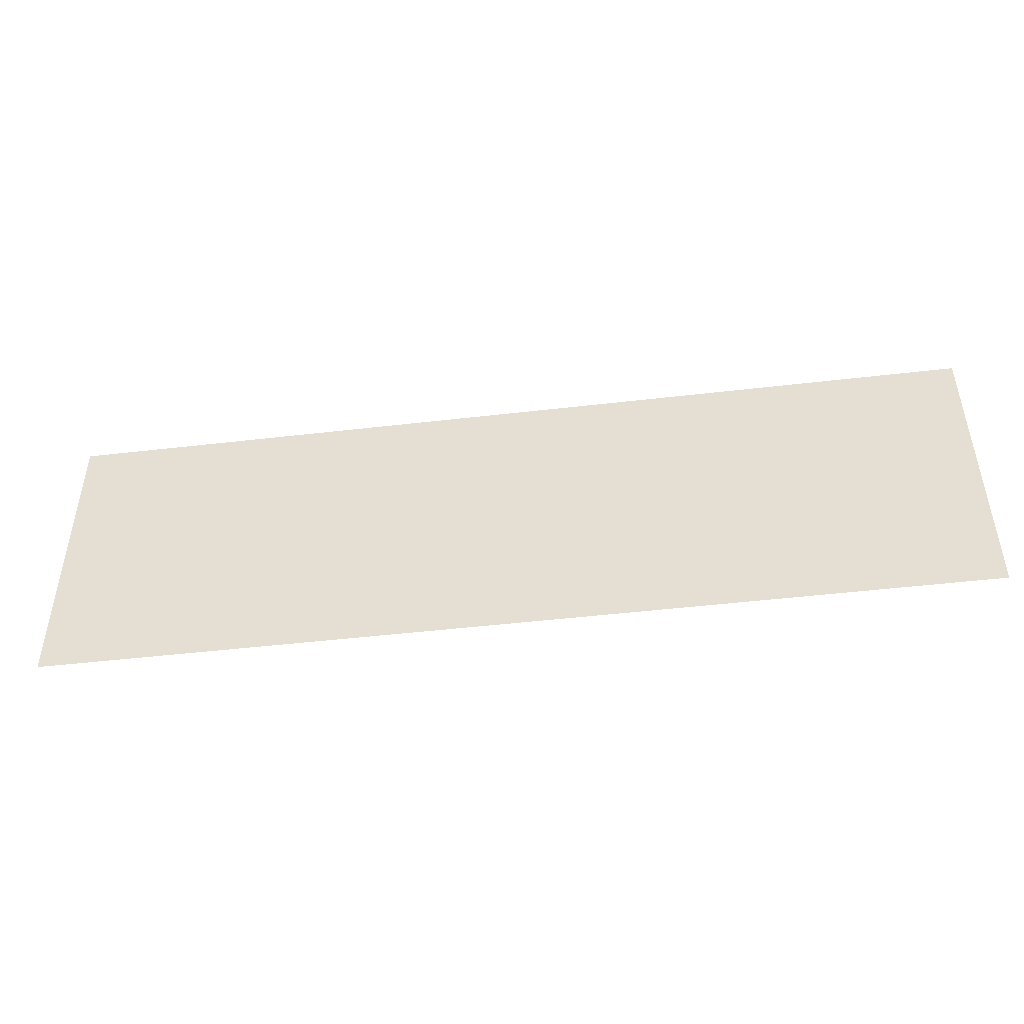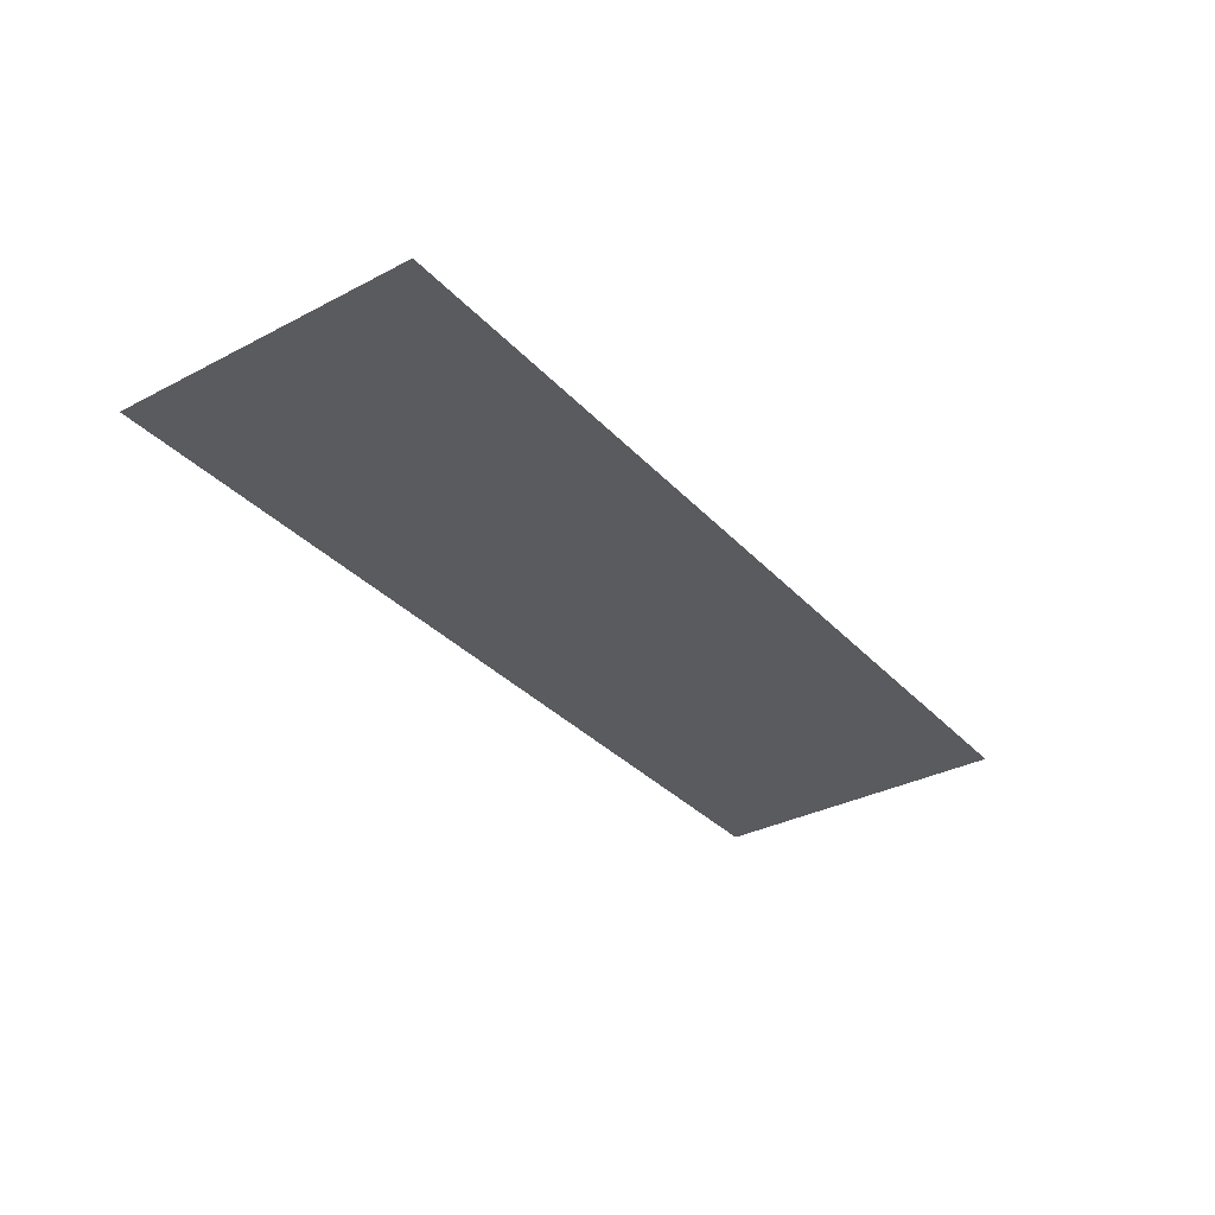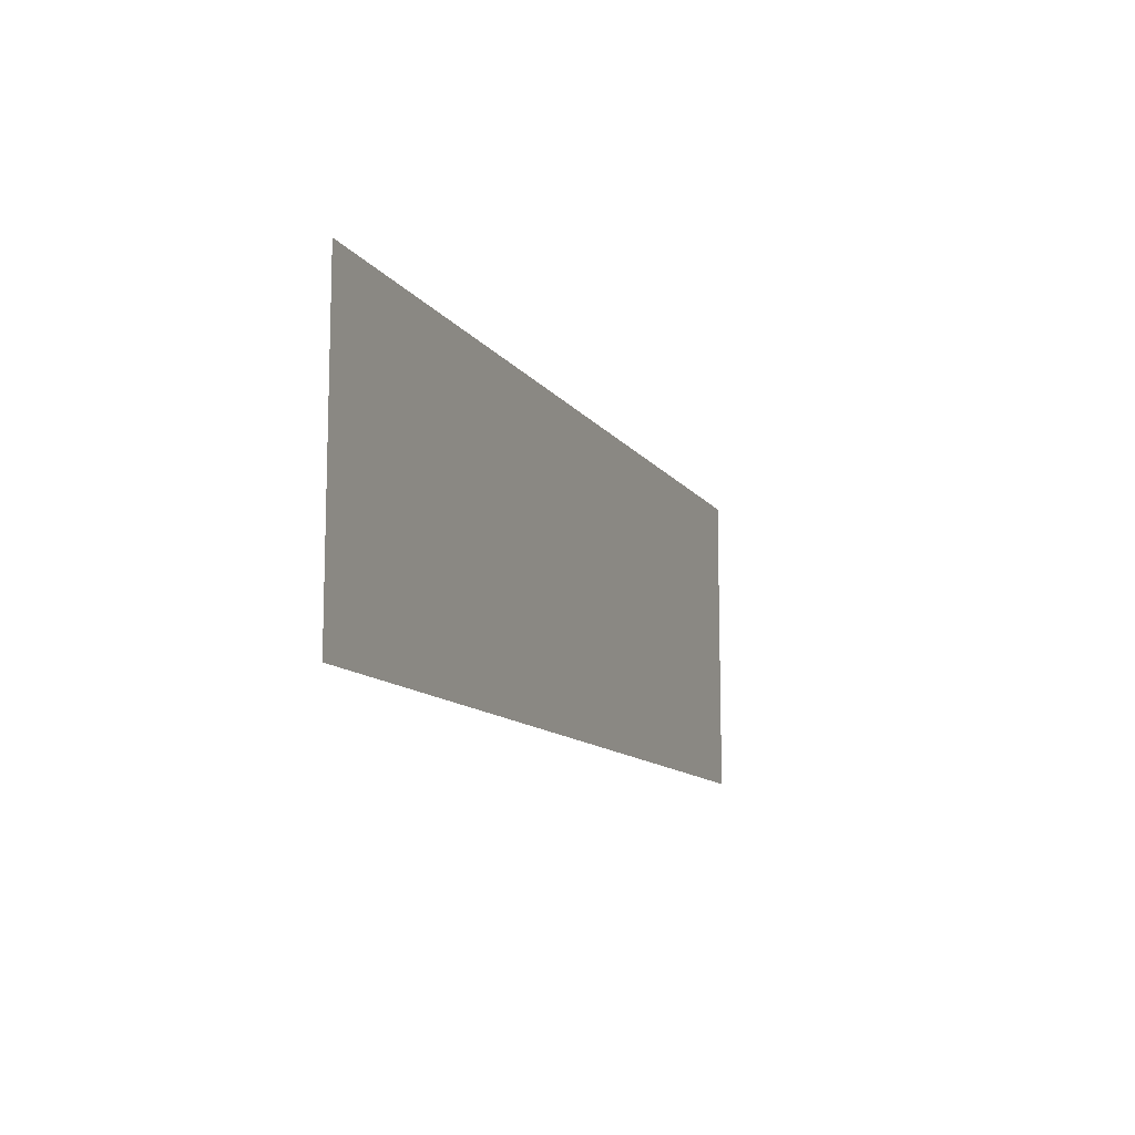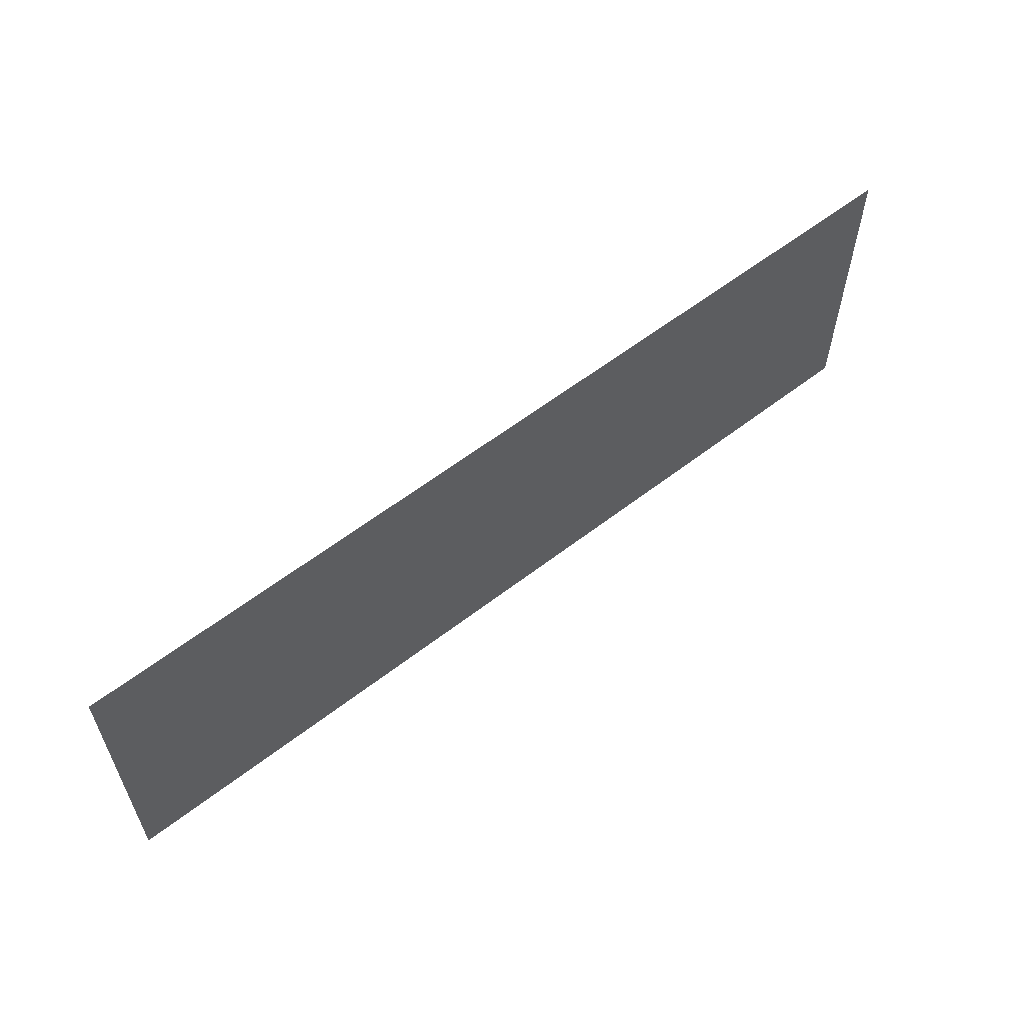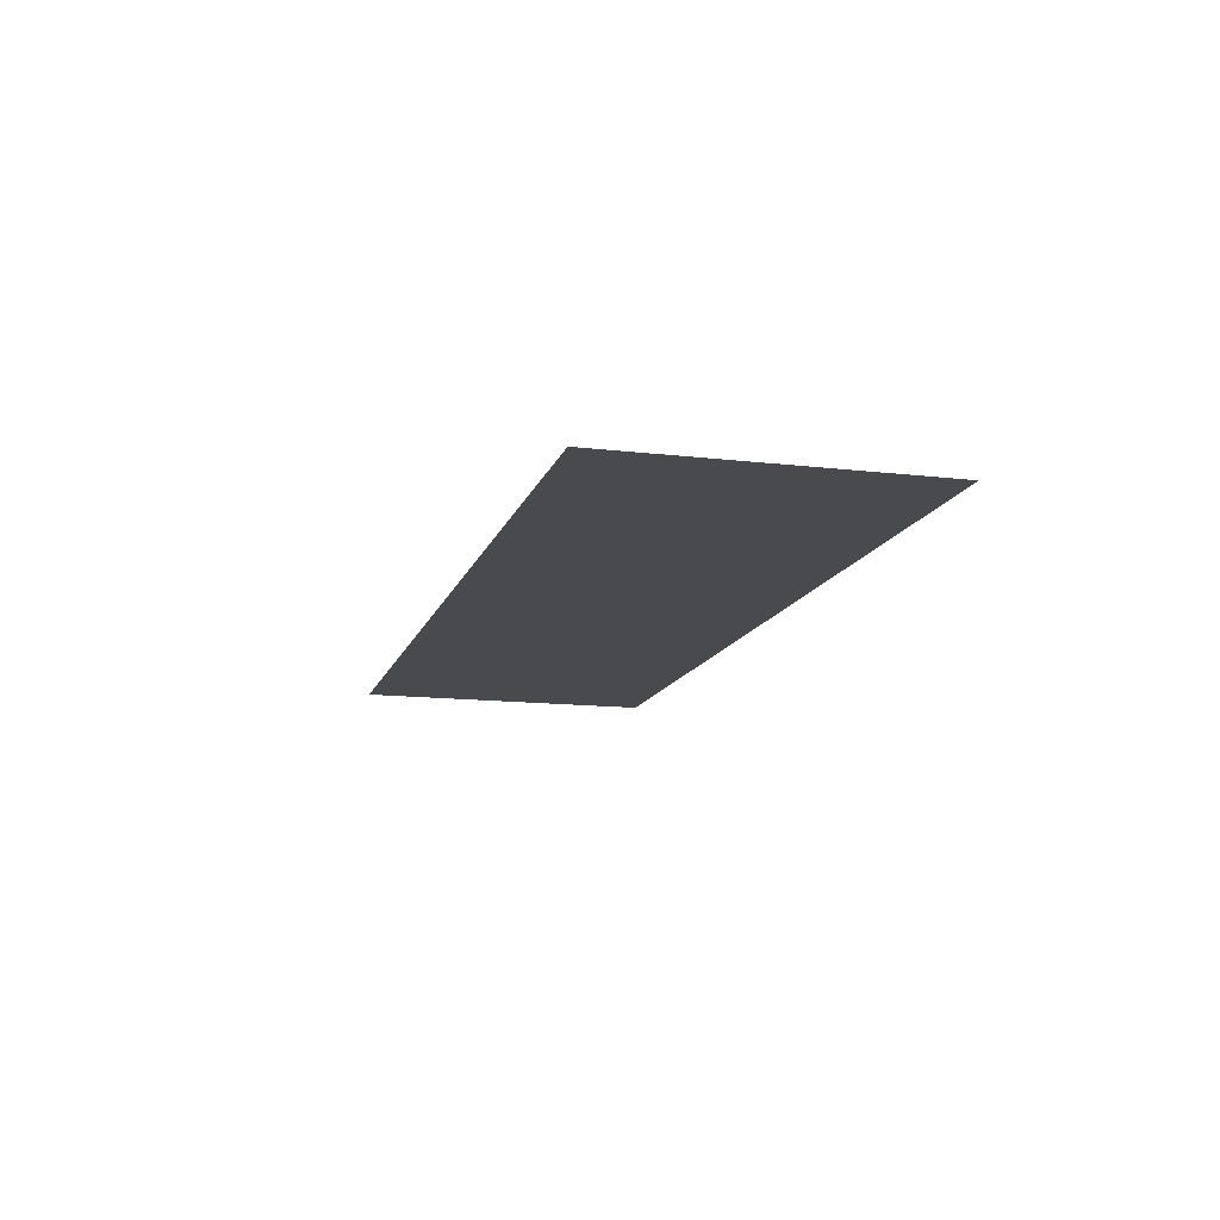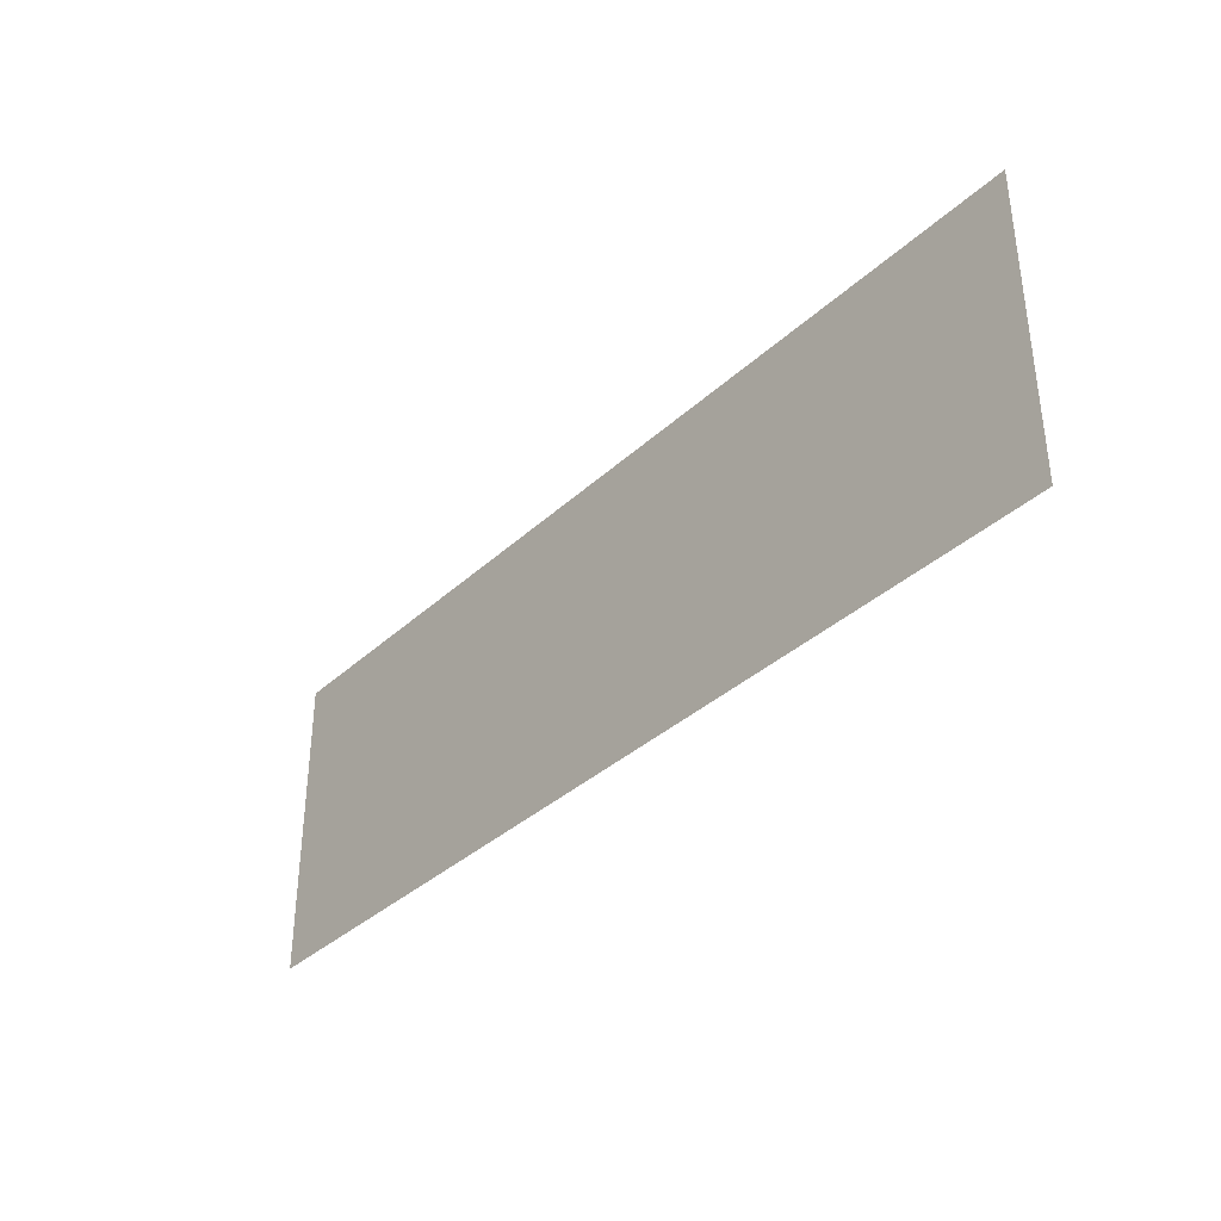
<metadata>
{"format":"obj","ext":"obj","renderer":"f3d","projection":"perspective","resolution":1024,"background":"white","views":[{"elev":-47.0,"azim":-172.4,"up":"+Y"},{"elev":-33.4,"azim":125.5,"up":"+Z"},{"elev":-11.5,"azim":111.4,"up":"+Y"},{"elev":58.7,"azim":-38.6,"up":"+Y"},{"elev":-13.4,"azim":-105.0,"up":"+Z"},{"elev":-36.1,"azim":-130.1,"up":"+Y"}]}
</metadata>
<code>
v -832 -1024 0
v -896 -1024 0
v -896 -960 0
v -832 -960 0
v -896 -1024 0
v -960 -1024 0
v -960 -960 0
v -896 -960 0
v -960 -1024 0
v -1024 -1024 0
v -1024 -960 0
v -960 -960 0
g map_mesh_0121
f 1 2 3 4
f 5 6 7 8
f 9 10 11 12

</code>
